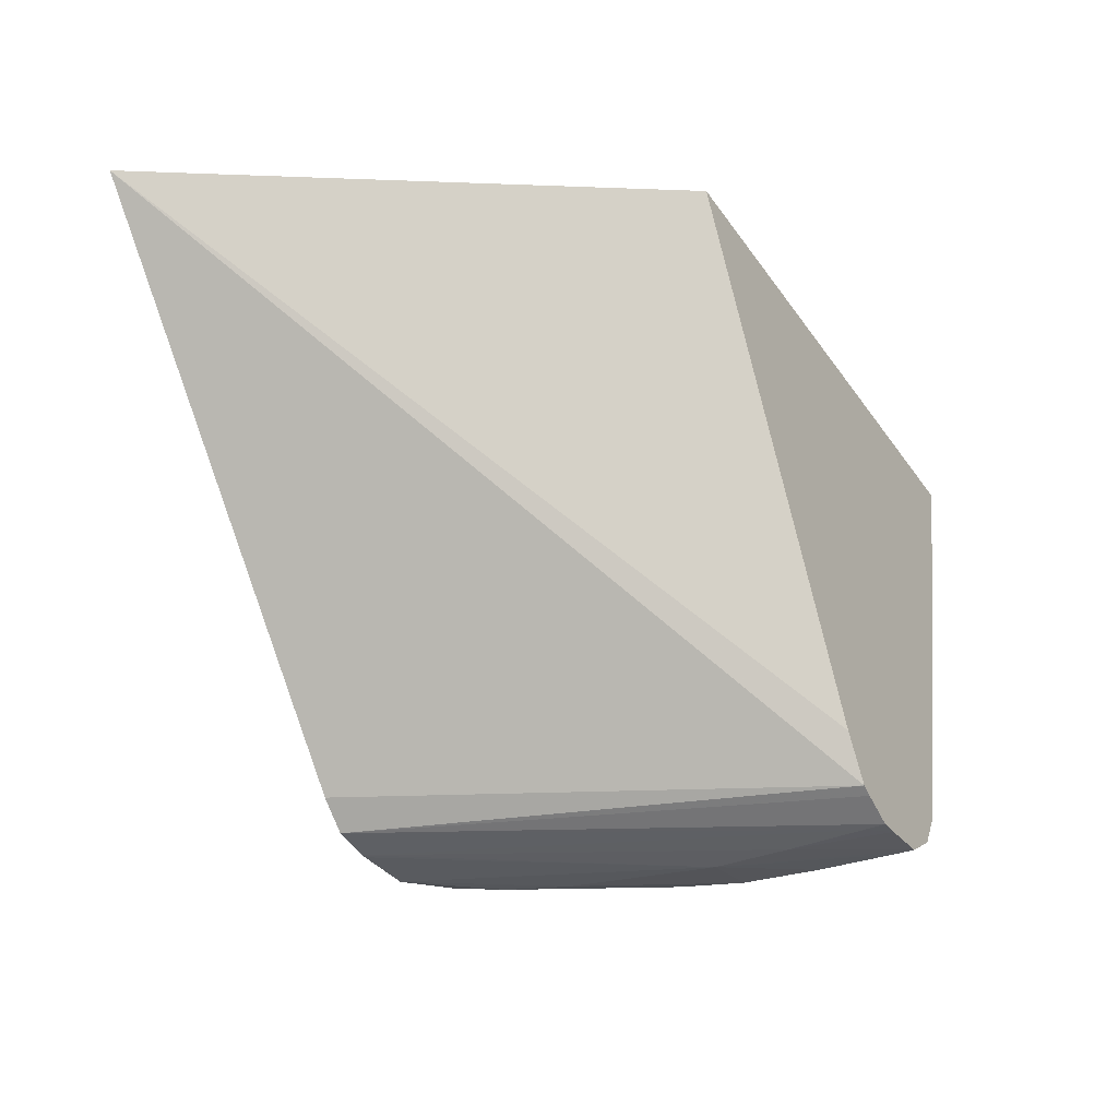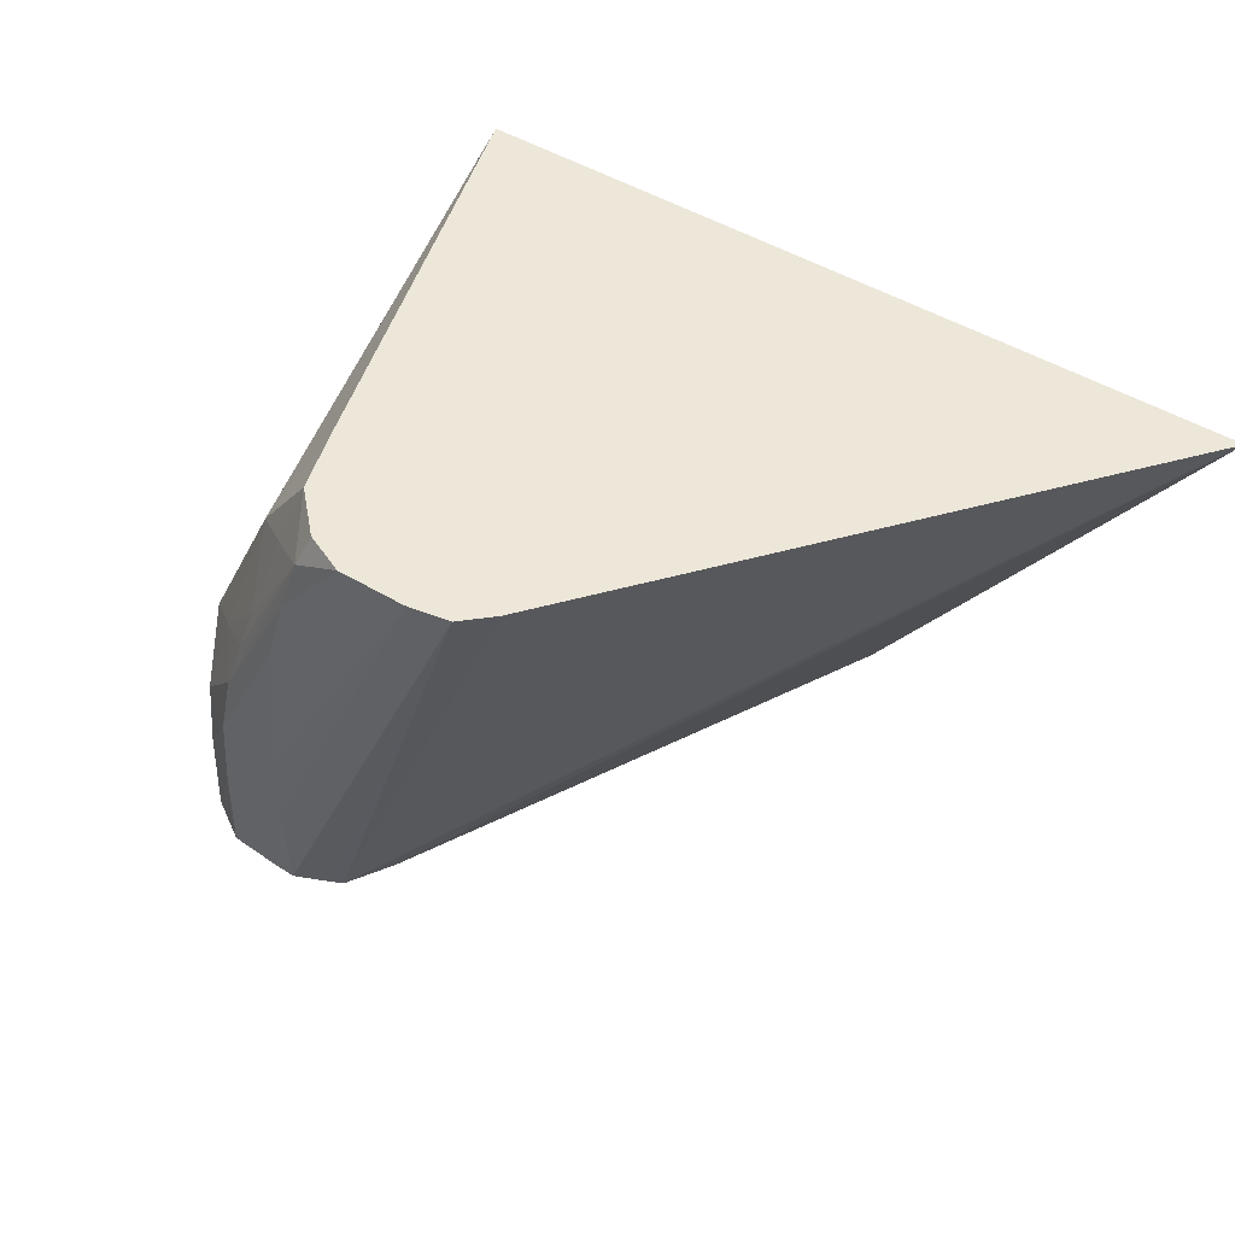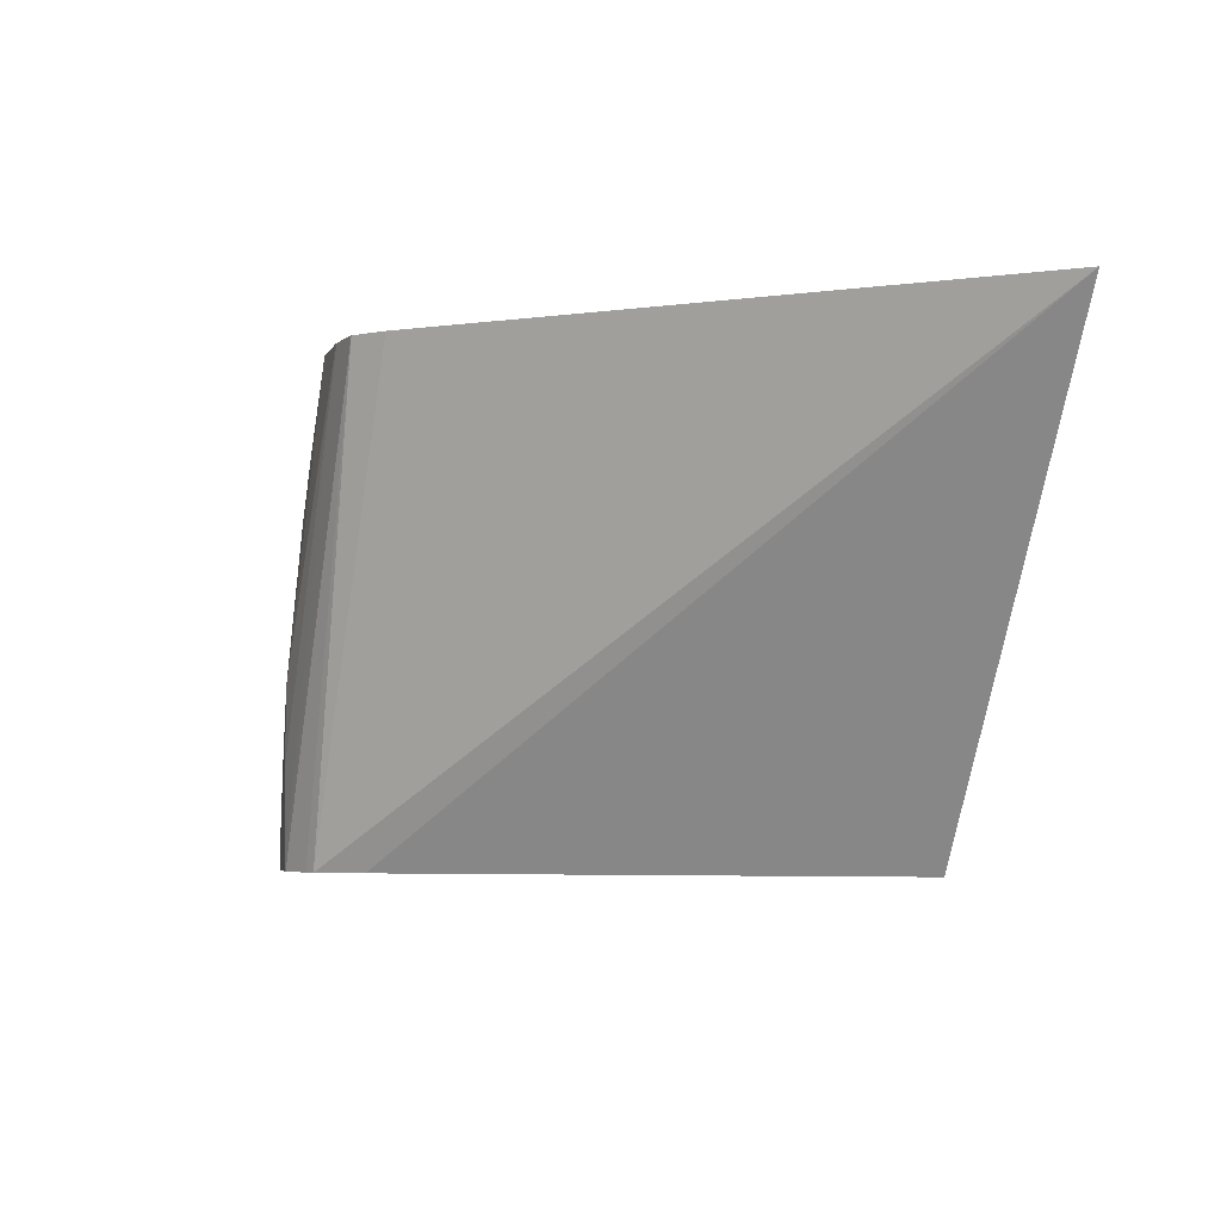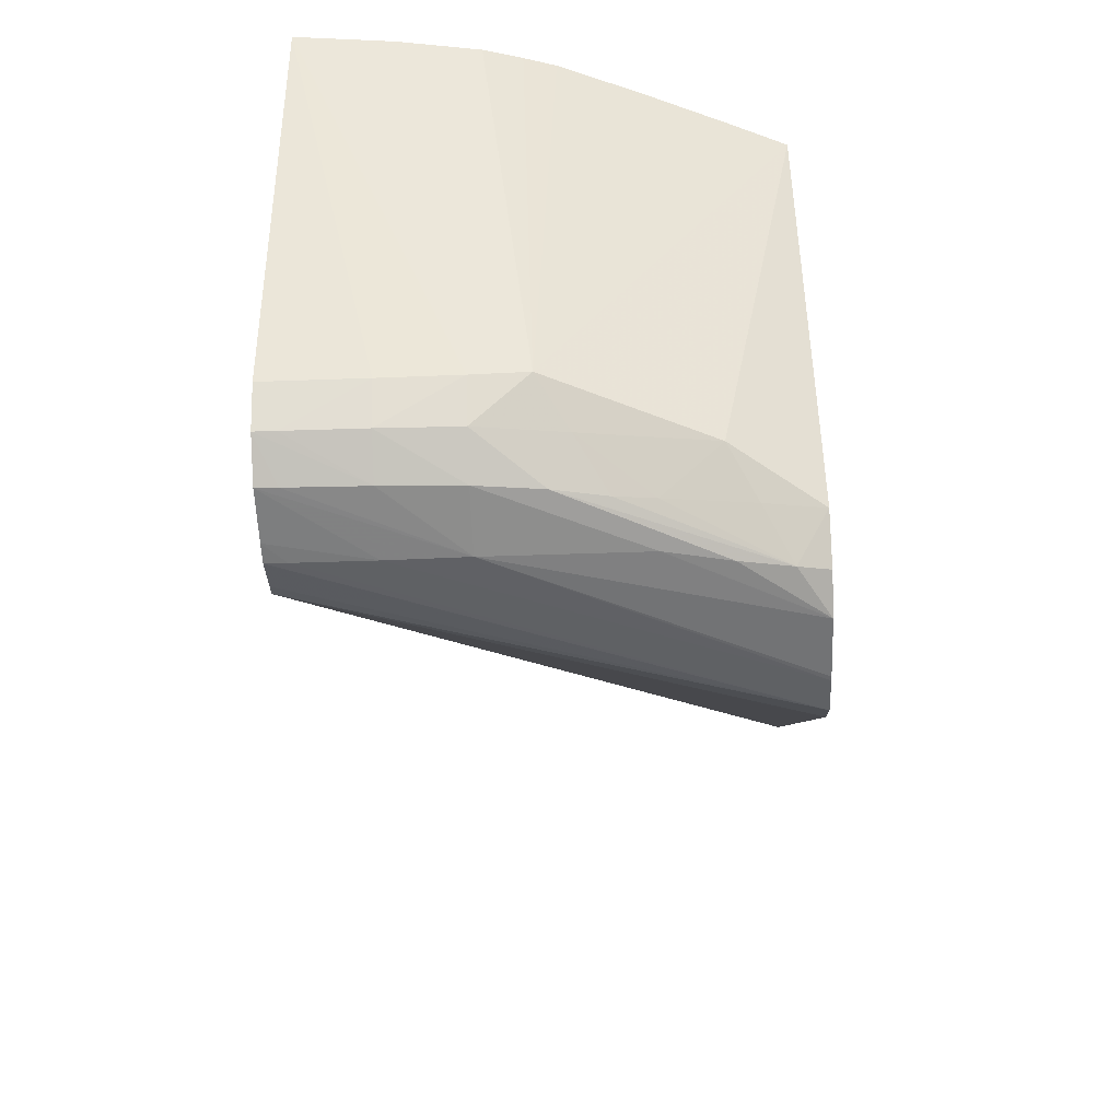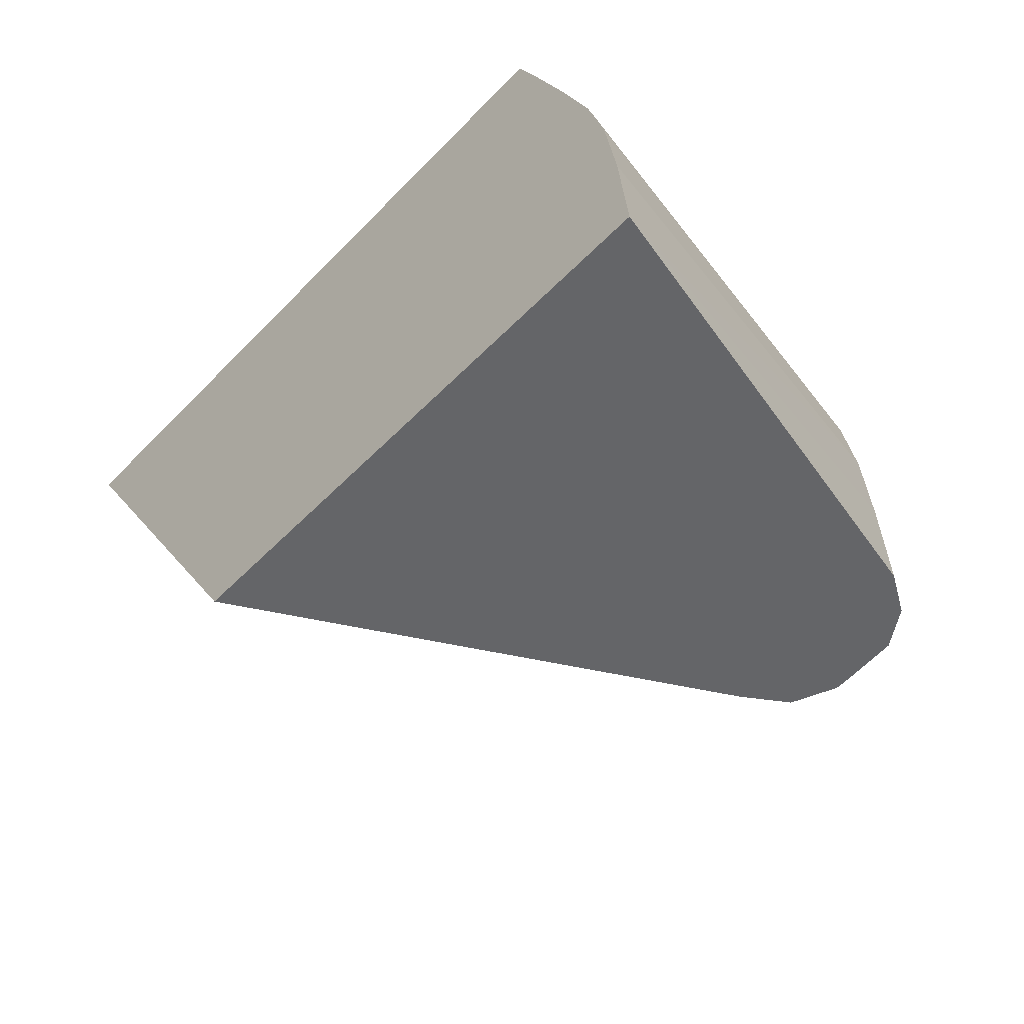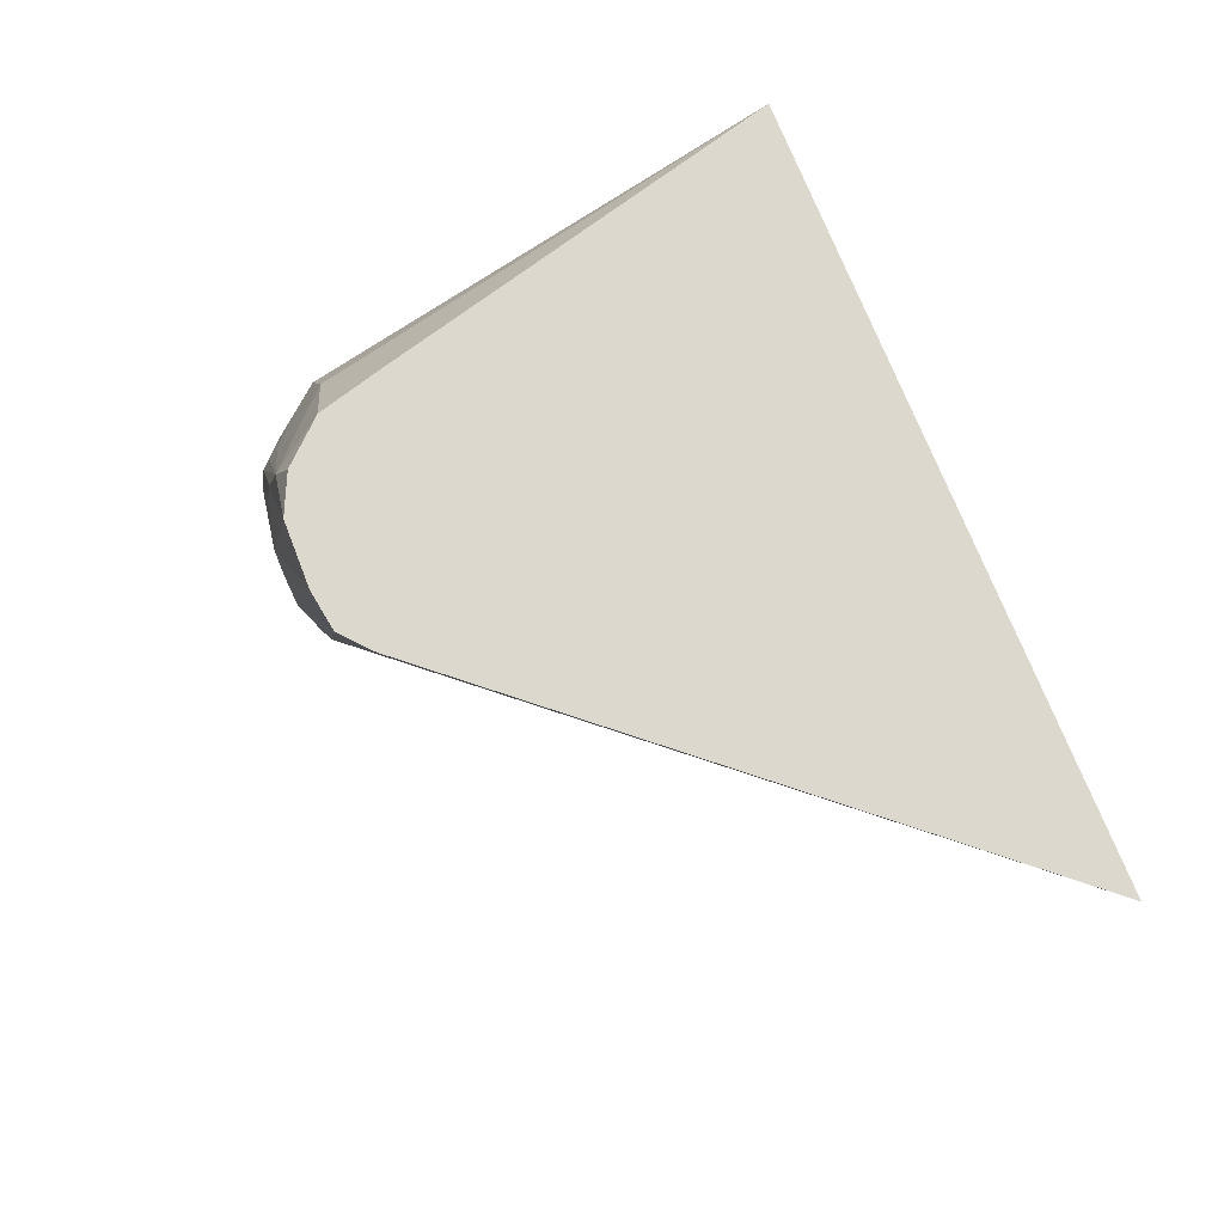
<metadata>
{"format":"obj","ext":"obj","renderer":"f3d","projection":"perspective","resolution":1024,"background":"white","views":[{"elev":-34.2,"azim":119.7,"up":"+Y"},{"elev":50.1,"azim":32.9,"up":"+Z"},{"elev":-4.5,"azim":73.9,"up":"+Z"},{"elev":-54.9,"azim":-87.5,"up":"+Y"},{"elev":-51.6,"azim":-132.2,"up":"+Z"},{"elev":72.4,"azim":68.4,"up":"+Z"}]}
</metadata>
<code>
v -0.01539 -0.04266 -0.0037
v -0.004261 -0.04266 0.002354
v -0.008124 -0.04266 -0.0037
v -0.0137 -0.04266 0.002354
v -0.00941 -0.04875 0.002354
v -0.01169 -0.04913 -0.0037
v -0.01133 -0.04858 -0.0037
v -0.01402 -0.04266 0.001621
v -0.01383 -0.04826 -0.0007841
v -0.01287 -0.04826 0.001236
v -0.01233 -0.0476 0.002354
v -0.009771 -0.04907 0.002354
v -0.01184 -0.0492 -0.0037
v -0.01398 -0.04851 -0.0037
v -0.01397 -0.0485 -0.003435
v -0.01394 -0.04846 -0.002453
v -0.0139 -0.0484 -0.001472
v -0.01528 -0.04266 -0.002453
v -0.01447 -0.04266 0.0005516
v -0.01448 -0.04266 0.0005214
v -0.01488 -0.04266 -0.0004907
v -0.015 -0.04266 -0.0008978
v -0.01512 -0.04266 -0.001394
v -0.01357 -0.04889 -0.001472
v -0.01331 -0.04866 -0.0003947
v -0.01263 -0.04895 0.0004906
v -0.01233 -0.04866 0.001595
v -0.01208 -0.04844 0.002354
v -0.01026 -0.04915 0.002354
v -0.01227 -0.04938 -0.003435
v -0.01227 -0.04938 -0.0037
v -0.01375 -0.04887 -0.0037
v -0.01366 -0.04899 -0.003435
v -0.01363 -0.04895 -0.002453
v -0.01527 -0.04266 -0.002412
v -0.01308 -0.04926 -0.001472
v -0.01294 -0.04917 -0.0006584
v -0.01275 -0.04907 -4.2e-06
v -0.01176 -0.04906 0.001953
v -0.01161 -0.04893 0.002354
v -0.01032 -0.04916 0.002354
v -0.01227 -0.04939 -0.001472
v -0.01227 -0.0494 -0.002453
v -0.01252 -0.04937 -0.0037
v -0.01367 -0.049 -0.0037
v -0.01314 -0.04929 -0.002453
v -0.01214 -0.04923 0.0004906
v -0.01194 -0.04917 0.001299
v -0.01111 -0.04915 0.002354
v -0.01317 -0.04931 -0.003435
v -0.01318 -0.04931 -0.0037
f 10 27 28
f 17 23 35
f 2 22 21
f 3 6 13
f 2 28 40
f 37 48 39
f 4 8 9
f 4 9 10
f 2 35 23
f 24 37 25
f 36 47 48
f 36 48 37
f 3 45 32
f 2 23 22
f 2 11 28
f 8 19 9
f 1 17 18
f 3 7 6
f 2 40 49
f 26 39 27
f 26 38 39
f 9 20 21
f 2 5 6
f 29 43 30
f 42 50 51
f 36 46 42
f 42 46 50
f 28 39 40
f 6 12 13
f 17 34 24
f 36 42 47
f 2 7 3
f 27 39 28
f 9 23 17
f 9 17 24
f 9 19 20
f 2 6 7
f 14 32 15
f 10 26 27
f 10 25 26
f 9 25 10
f 1 16 17
f 3 14 1
f 29 41 42
f 30 43 44
f 30 44 31
f 17 35 18
f 10 28 11
f 2 41 29
f 2 29 12
f 2 12 5
f 2 18 35
f 3 32 14
f 25 38 26
f 24 34 36
f 32 45 33
f 3 13 31
f 3 31 44
f 3 44 51
f 2 4 11
f 9 24 25
f 42 51 43
f 12 31 13
f 24 36 37
f 3 51 45
f 12 29 30
f 2 21 20
f 16 34 17
f 2 3 1
f 2 1 18
f 25 37 38
f 12 30 31
f 42 49 47
f 15 32 33
f 15 33 16
f 9 21 22
f 9 22 23
f 4 10 11
f 5 12 6
f 1 14 15
f 1 15 16
f 29 42 43
f 2 20 19
f 2 19 8
f 2 8 4
f 16 33 34
f 37 39 38
f 39 48 49
f 39 49 40
f 41 49 42
f 2 49 41
f 33 45 46
f 33 46 34
f 34 46 36
f 43 51 44
f 45 51 50
f 45 50 46
f 47 49 48

</code>
